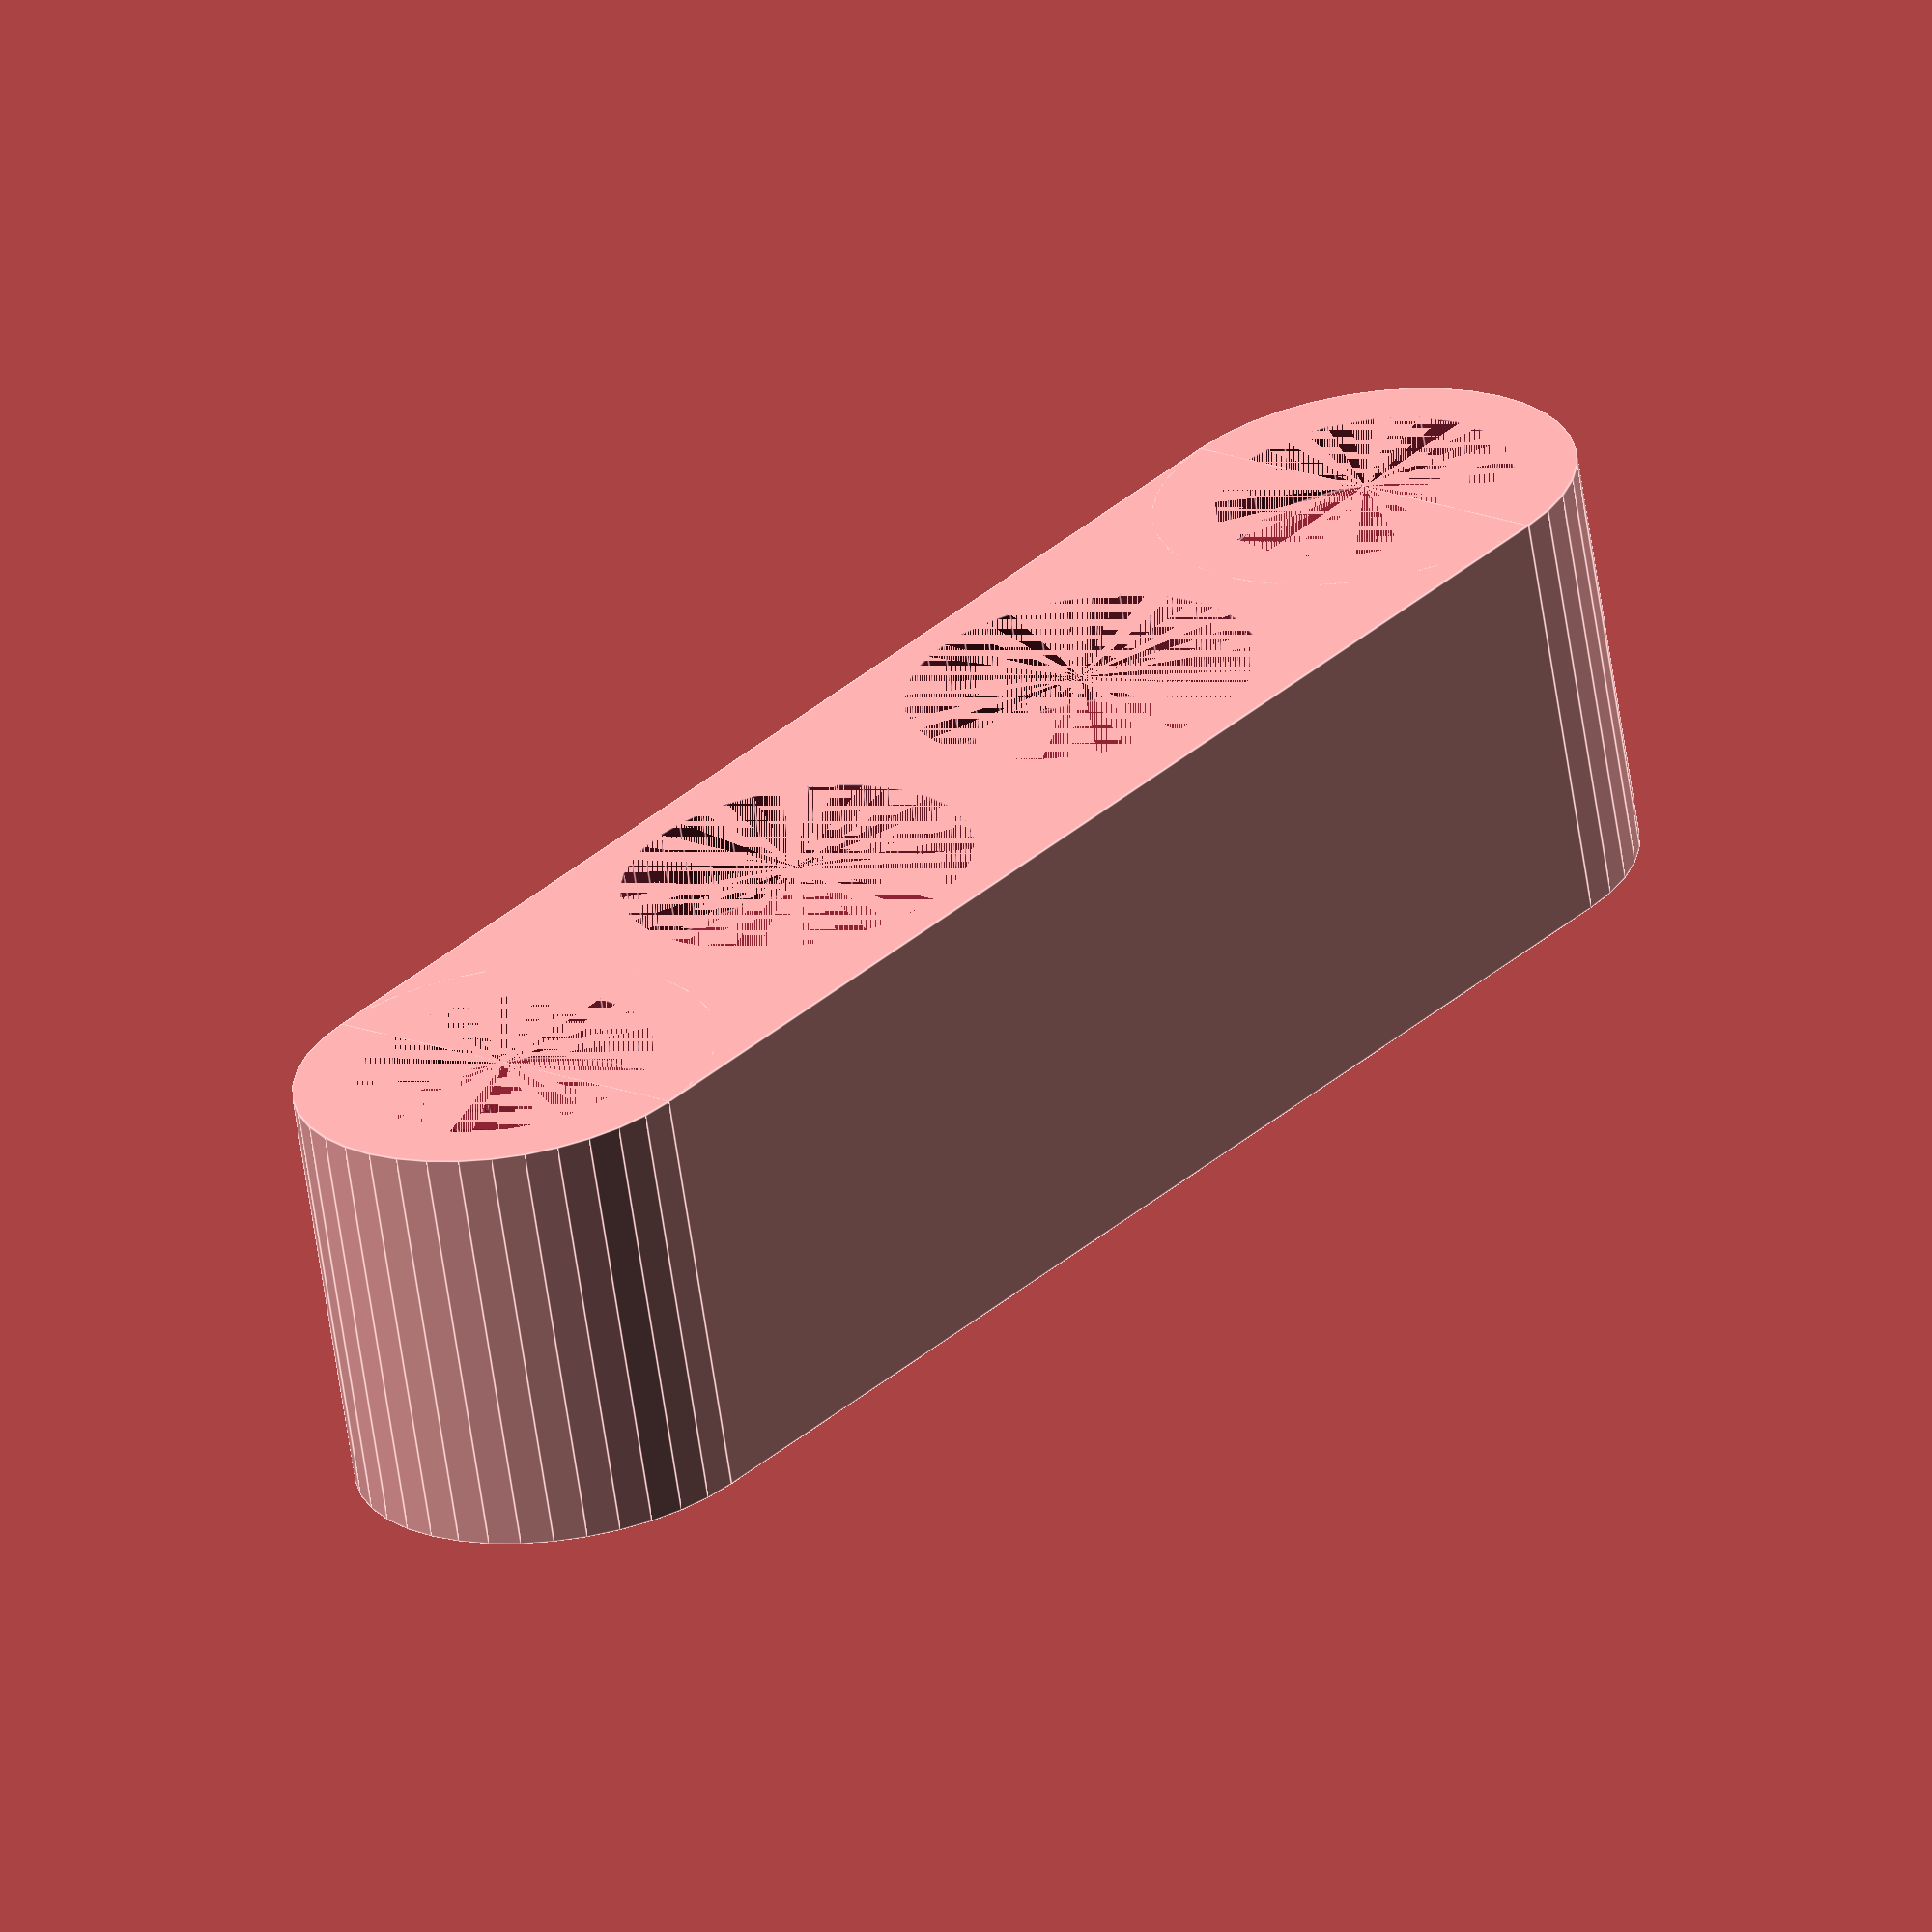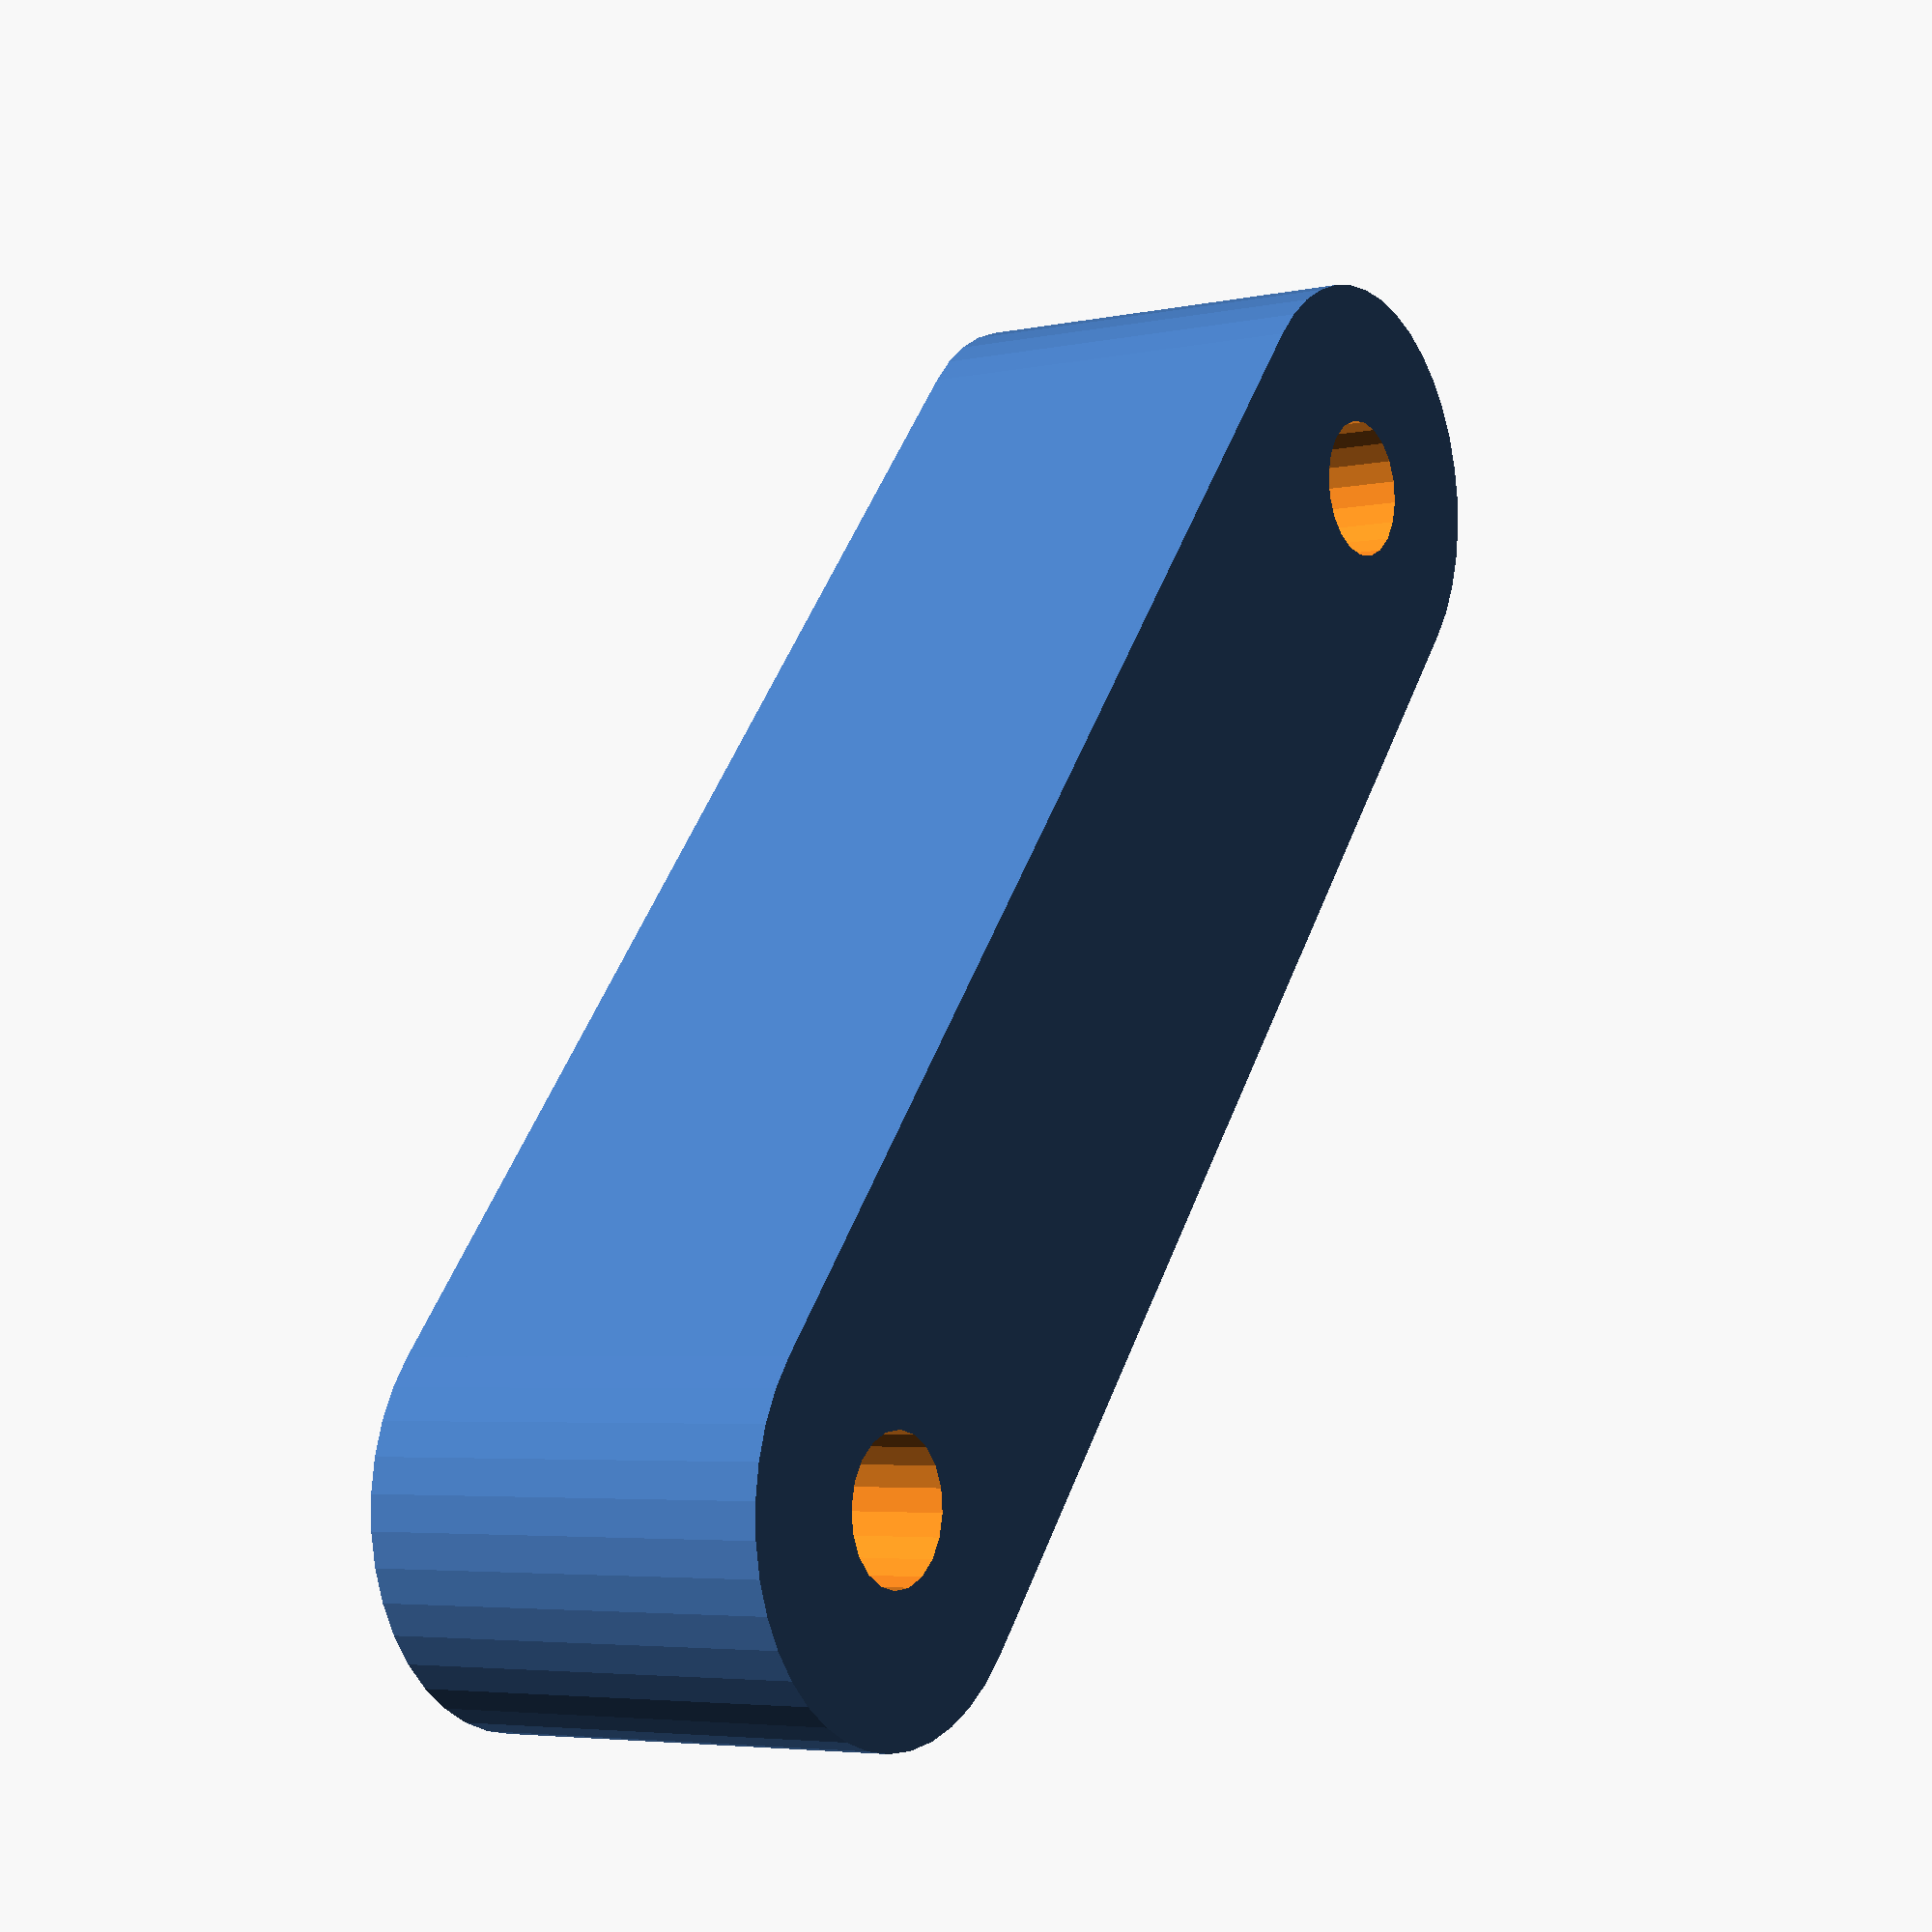
<openscad>
magnets=2;

magnet_d = 10;
magnet_h = 3.2;

height = 12;
width = magnet_d + 2;
length = (magnet_d * (magnets+3));

$fn = 40;

module base() {
    cylinder(h=height, d=width);
    translate([length - width, 0, 0])
      cylinder(h=height, d=width);
    translate([0, -0.5*width, 0])
      cube([length-width, width, height]);
}

module screw_countersunk(
        l=20,   //length
        dh = 8.5,   //head dia
        lh = 3.2,   //head length
        ds = 4,  //shaft dia
        rec = 2,
        $fn=20,
        )
{
    union() {
        translate([0, 0, rec]) {
        cylinder(h=lh, r1=dh/2, r2=ds/2);
        cylinder(h=l, d=ds);
        }
        cylinder(h=rec, d=dh);
    }
}

module magnet() {
  cylinder(h=magnet_h, d=magnet_d);
}
difference() {
  base();
  //translate([0.5*(length-width), 0, 0]) magnet();
  translate([0.33*(length-width), 0, 0]) magnet();
  translate([0.66*(length-width), 0, 0]) magnet();
  screw_countersunk();
  translate([length - width, 0, 0]) screw_countersunk();
}
</openscad>
<views>
elev=243.9 azim=230.4 roll=351.6 proj=o view=edges
elev=184.7 azim=309.4 roll=236.3 proj=p view=solid
</views>
